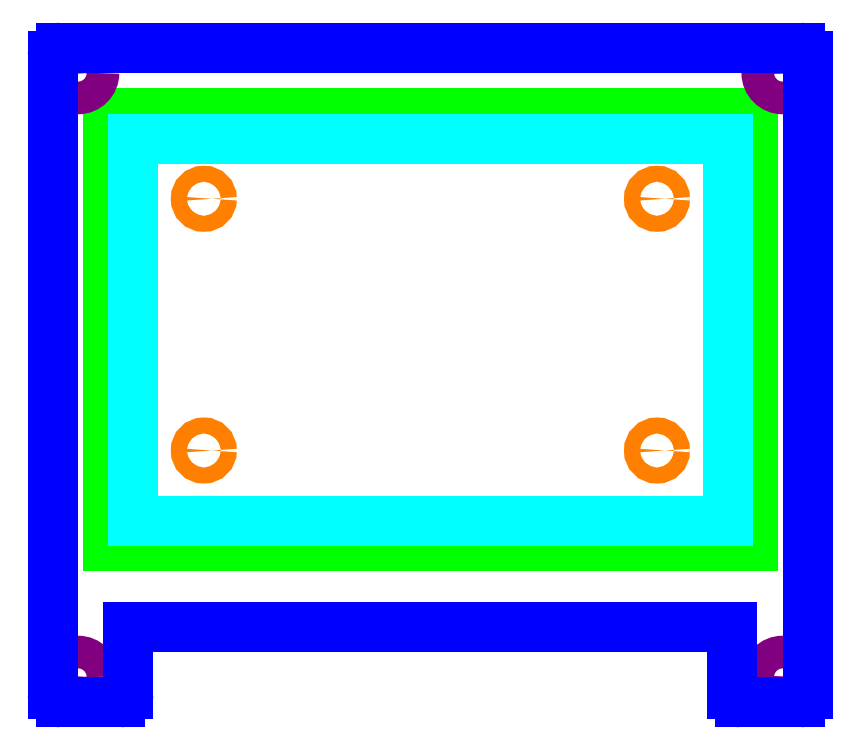
<metadata>
{"format":"dxf","ext":"dxf","renderer":"ezdxf+matplotlib","layout":"modelspace","background":"white","min_lineweight":24,"dpi":150}
</metadata>
<code>
0
SECTION
2
ENTITIES
0
CIRCLE
8
mount_holes
10
5
20
5
40
1.587
0
CIRCLE
8
mount_holes
10
5
20
125
40
1.587
0
CIRCLE
8
mount_holes
10
145
20
5
40
1.587
0
CIRCLE
8
mount_holes
10
145
20
125
40
1.587
0
LINE
8
plate_pocket
10
10.92
20
31.06
11
139.1
21
31.06
0
LINE
8
plate_pocket
10
139.1
20
31.06
11
139.1
21
116.9
0
LINE
8
plate_pocket
10
139.1
20
116.9
11
10.92
21
116.9
0
LINE
8
plate_pocket
10
10.92
20
116.9
11
10.92
21
31.06
0
LINE
8
led_cutout
10
15.92
20
36.06
11
134.1
21
36.06
0
LINE
8
led_cutout
10
134.1
20
36.06
11
134.1
21
111.9
0
LINE
8
led_cutout
10
134.1
20
111.9
11
15.92
21
111.9
0
LINE
8
led_cutout
10
15.92
20
111.9
11
15.92
21
36.06
0
LINE
8
boundary
10
15
20
15
11
135
21
15
0
CIRCLE
8
mount_counter_sink
10
5
20
125
40
3.25
0
CIRCLE
8
mount_counter_sink
10
145
20
125
40
3.25
0
CIRCLE
8
mount_counter_sink
10
5
20
5
40
3.25
0
CIRCLE
8
mount_counter_sink
10
145
20
5
40
3.25
0
CIRCLE
8
fixturing_holes
10
30
20
100
40
1.587
0
CIRCLE
8
fixturing_holes
10
120
20
100
40
1.587
0
CIRCLE
8
fixturing_holes
10
120
20
50
40
1.587
0
CIRCLE
8
fixturing_holes
10
30
20
50
40
1.587
0
ARC
8
boundary
10
1.587
20
128.4
40
1.587
50
90
51
180
0
LINE
8
boundary
10
148.4
20
130
11
1.587
21
130
0
ARC
8
boundary
10
148.4
20
128.4
40
1.587
50
0
51
90
0
LINE
8
boundary
10
150
20
1.587
11
150
21
128.4
0
ARC
8
boundary
10
148.4
20
1.587
40
1.587
50
270
51
0
0
LINE
8
boundary
10
148.4
20
0
11
136.6
21
0
0
LINE
8
boundary
10
135
20
1.587
11
135
21
15
0
ARC
8
boundary
10
136.6
20
1.587
40
1.587
50
180
51
270
0
LINE
8
boundary
10
15
20
1.587
11
15
21
15
0
ARC
8
boundary
10
13.41
20
1.587
40
1.587
50
270
51
0
0
LINE
8
boundary
10
1.587
20
0
11
13.41
21
0
0
LINE
8
boundary
10
0
20
128.4
11
0
21
1.587
0
ARC
8
boundary
10
1.587
20
1.587
40
1.587
50
180
51
270
0
ENDSEC
0
EOF

</code>
